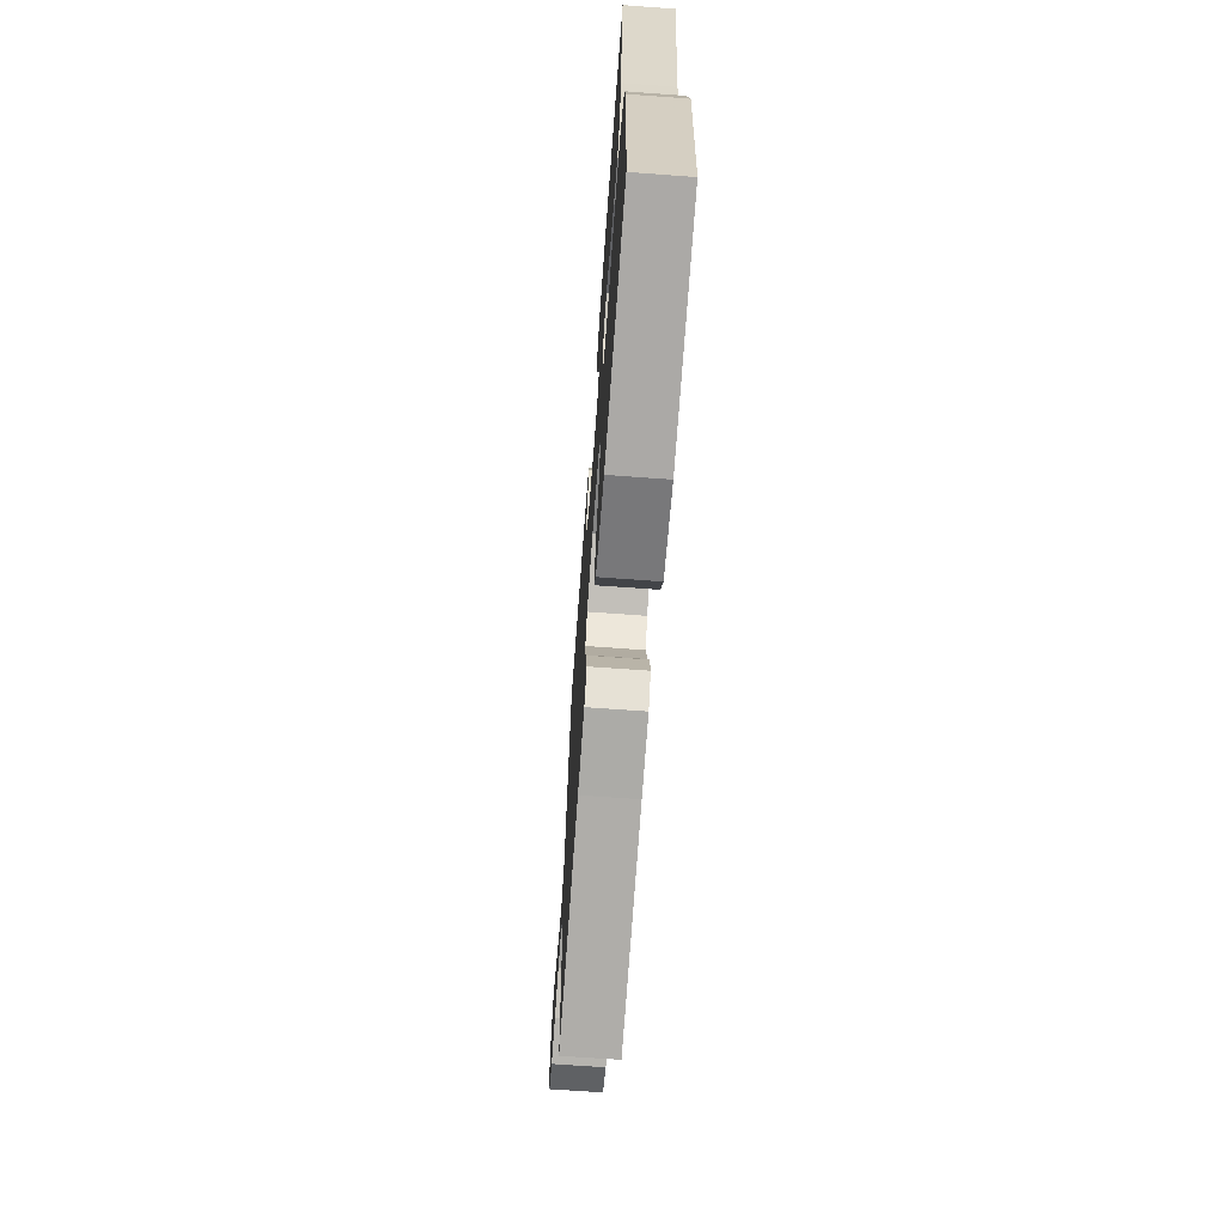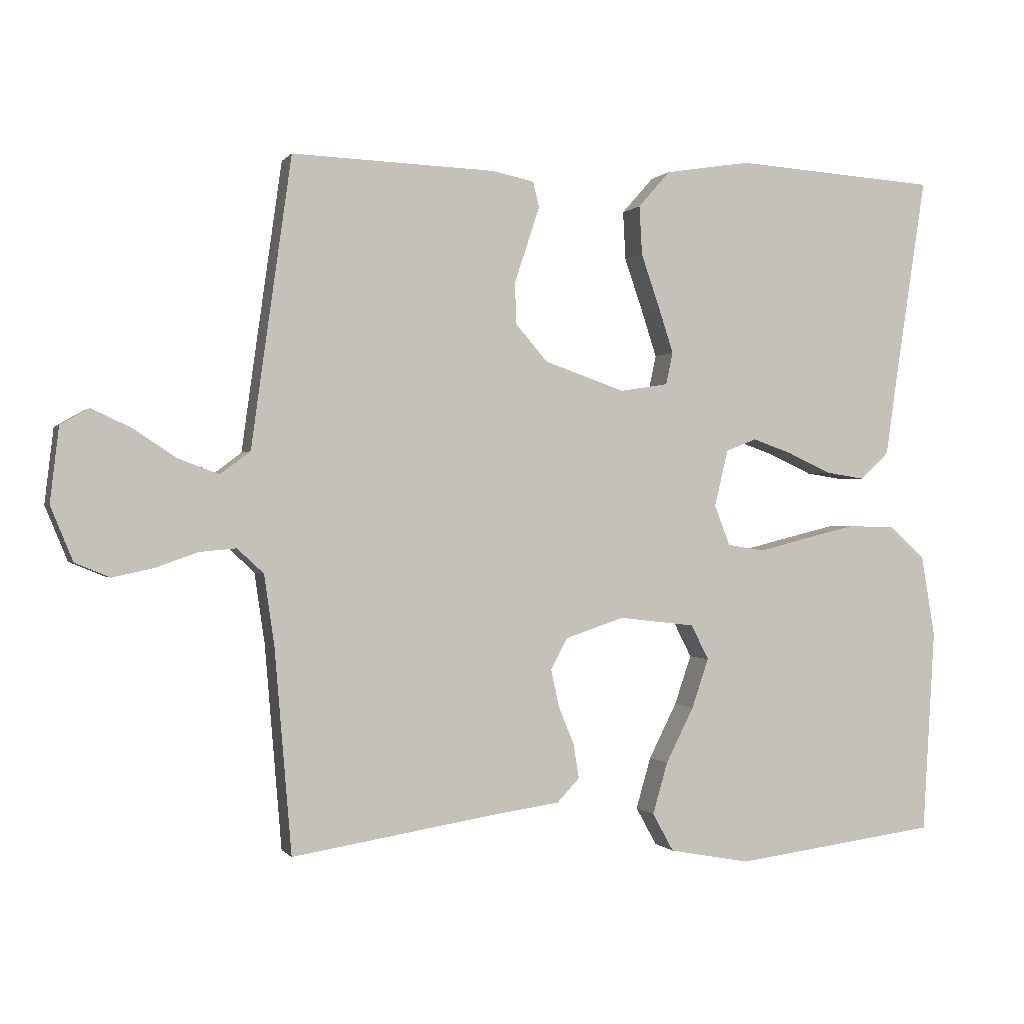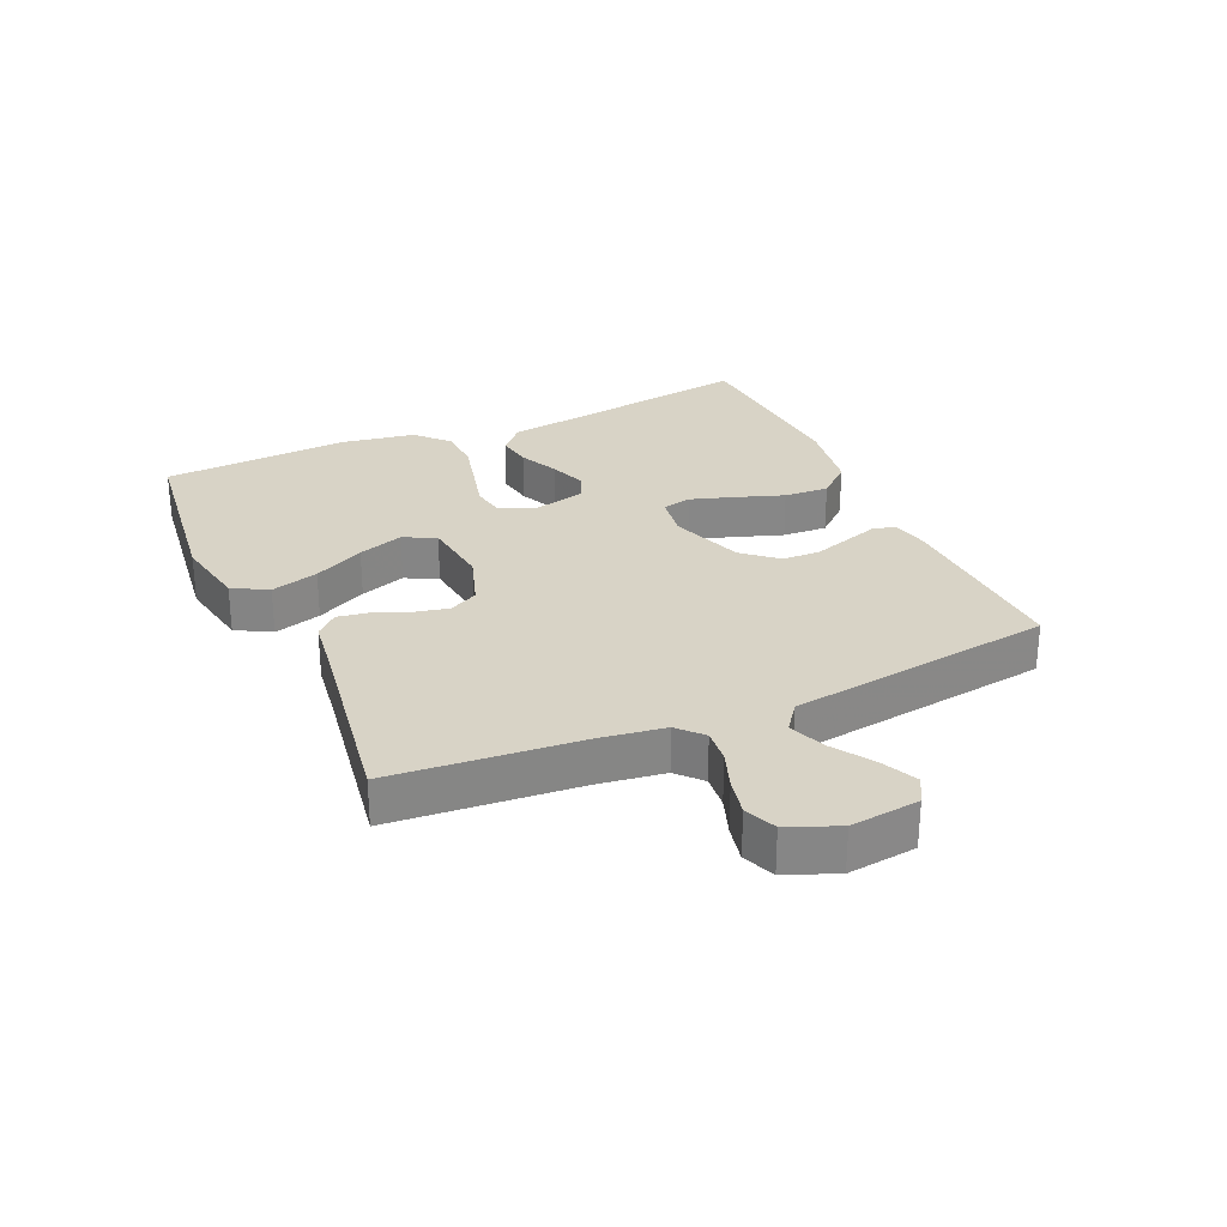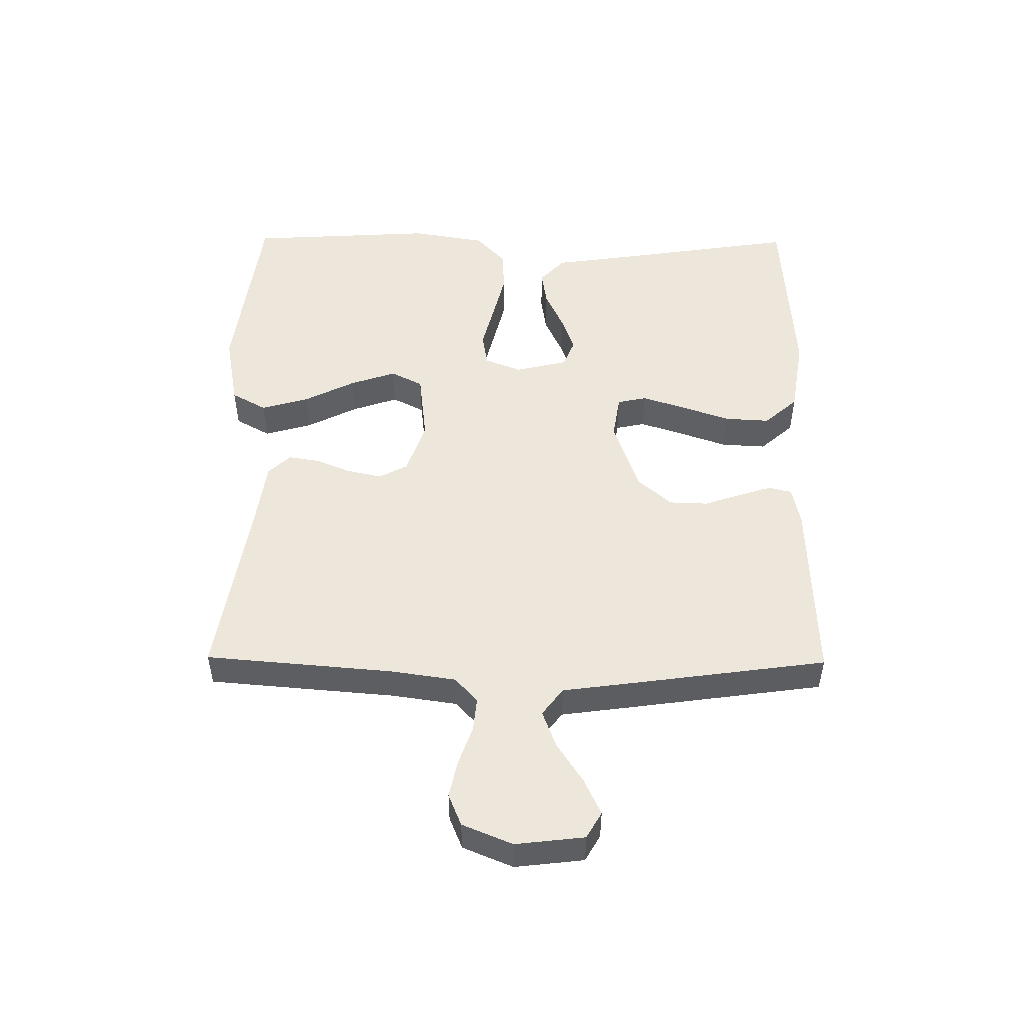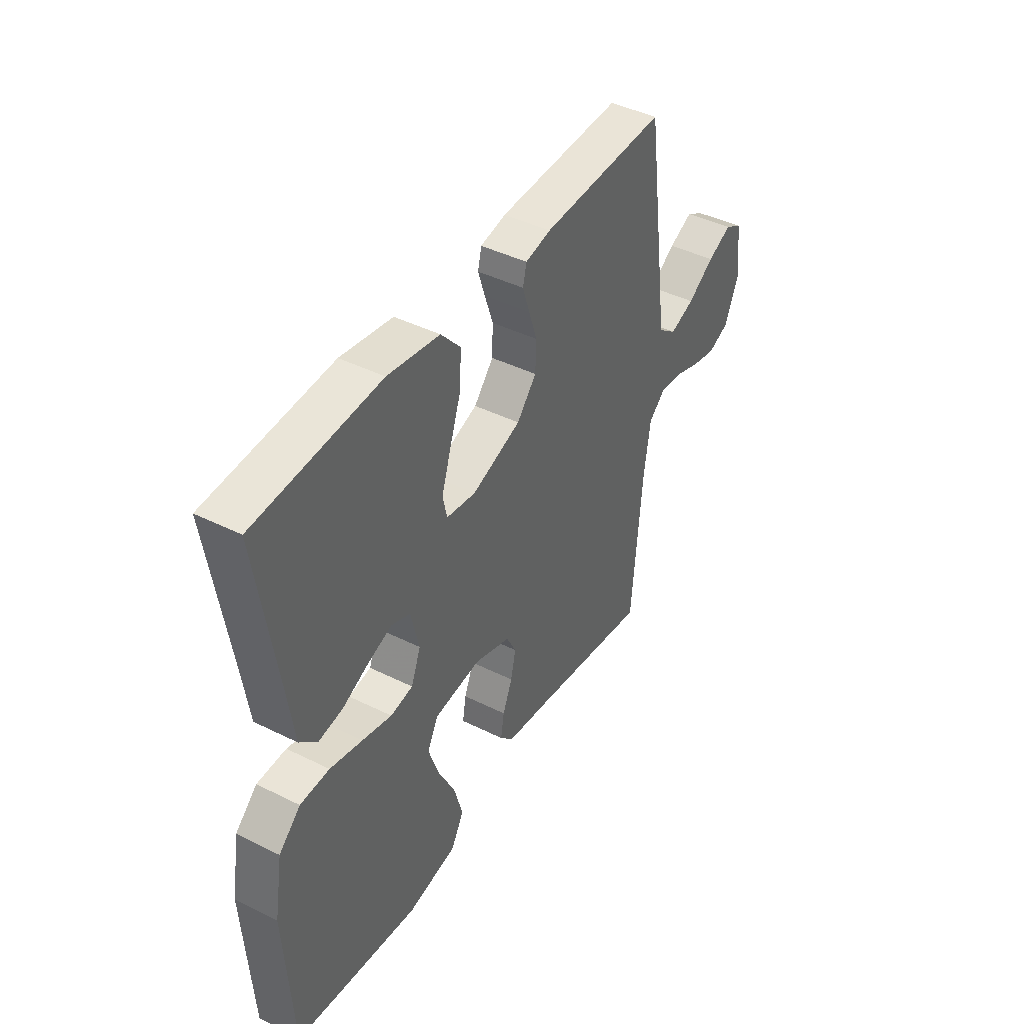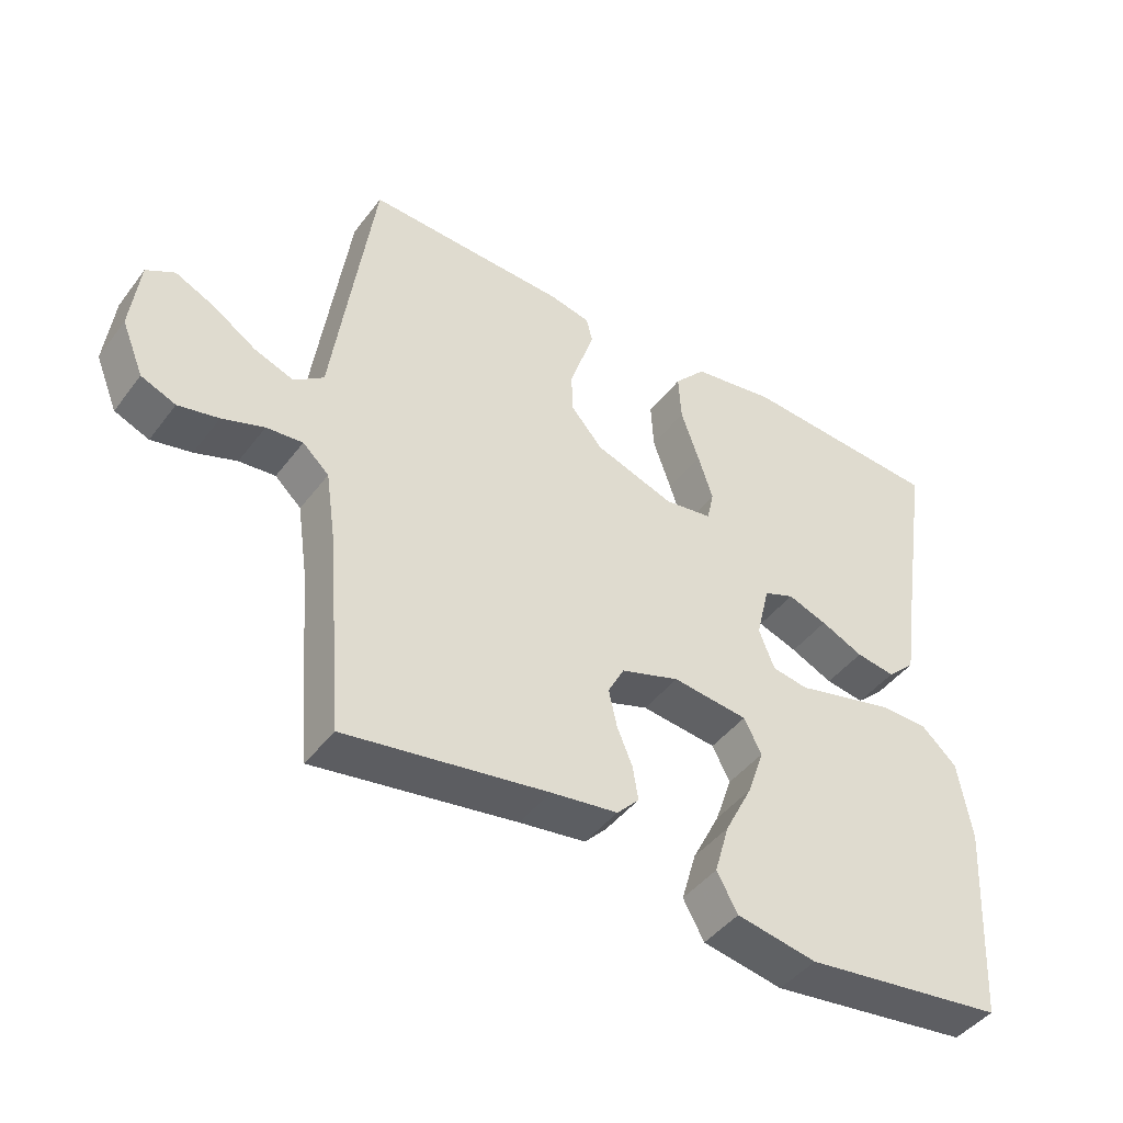
<metadata>
{"format":"obj","ext":"obj","renderer":"f3d","projection":"perspective","resolution":1024,"background":"white","views":[{"elev":-68.1,"azim":85.8,"up":"+Z"},{"elev":-0.1,"azim":-17.6,"up":"+Z"},{"elev":28.0,"azim":-114.1,"up":"+Y"},{"elev":50.5,"azim":-89.4,"up":"+Y"},{"elev":42.9,"azim":120.6,"up":"+Z"},{"elev":-44.5,"azim":-34.5,"up":"+Z"}]}
</metadata>
<code>
v 0.5 0.07 0.5
v 0.454 0.07 0.2
v 0.437 0.07 0.082
v 0.395 0.07 0.042
v 0.337 0.07 0.051
v 0.274 0.07 0.08
v 0.215 0.07 0.101
v 0.17 0.07 0.083
v 0.15 0.07 0
v 0.173 0.07 -0.059
v 0.227 0.07 -0.068
v 0.298 0.07 -0.05
v 0.376 0.07 -0.031
v 0.446 0.07 -0.033
v 0.498 0.07 -0.081
v 0.518 0.07 -0.2
v 0.5 0.07 -0.5
v 0.2 0.07 -0.539
v 0.081 0.07 -0.517
v 0.05 0.07 -0.461
v 0.072 0.07 -0.385
v 0.113 0.07 -0.304
v 0.138 0.07 -0.231
v 0.112 0.07 -0.18
v 0 0.07 -0.167
v -0.087 0.07 -0.196
v -0.111 0.07 -0.242
v -0.099 0.07 -0.297
v -0.076 0.07 -0.353
v -0.068 0.07 -0.403
v -0.101 0.07 -0.438
v -0.2 0.07 -0.452
v -0.5 0.07 -0.5
v -0.525 0.07 -0.2
v -0.54 0.07 -0.097
v -0.579 0.07 -0.061
v -0.633 0.07 -0.066
v -0.695 0.07 -0.088
v -0.755 0.07 -0.101
v -0.806 0.07 -0.08
v -0.839 0.07 0
v -0.826 0.07 0.11
v -0.784 0.07 0.134
v -0.726 0.07 0.107
v -0.662 0.07 0.065
v -0.603 0.07 0.043
v -0.559 0.07 0.076
v -0.542 0.07 0.2
v -0.5 0.07 0.5
v -0.2 0.07 0.489
v -0.139 0.07 0.476
v -0.13 0.07 0.439
v -0.147 0.07 0.387
v -0.167 0.07 0.327
v -0.165 0.07 0.266
v -0.118 0.07 0.212
v 0 0.07 0.171
v 0.071 0.07 0.182
v 0.081 0.07 0.229
v 0.059 0.07 0.297
v 0.032 0.07 0.375
v 0.028 0.07 0.447
v 0.075 0.07 0.5
v 0.2 0.07 0.52
v 0.5 0 0.5
v 0.454 0 0.2
v 0.437 0 0.082
v 0.395 0 0.042
v 0.337 0 0.051
v 0.274 0 0.08
v 0.215 0 0.101
v 0.17 0 0.083
v 0.15 0 0
v 0.173 0 -0.059
v 0.227 0 -0.068
v 0.298 0 -0.05
v 0.376 0 -0.031
v 0.446 0 -0.033
v 0.498 0 -0.081
v 0.518 0 -0.2
v 0.5 0 -0.5
v 0.2 0 -0.539
v 0.081 0 -0.517
v 0.05 0 -0.461
v 0.072 0 -0.385
v 0.113 0 -0.304
v 0.138 0 -0.231
v 0.112 0 -0.18
v 0 0 -0.167
v -0.087 0 -0.196
v -0.111 0 -0.242
v -0.099 0 -0.297
v -0.076 0 -0.353
v -0.068 0 -0.403
v -0.101 0 -0.438
v -0.2 0 -0.452
v -0.5 0 -0.5
v -0.525 0 -0.2
v -0.54 0 -0.097
v -0.579 0 -0.061
v -0.633 0 -0.066
v -0.695 0 -0.088
v -0.755 0 -0.101
v -0.806 0 -0.08
v -0.839 0 0
v -0.826 0 0.11
v -0.784 0 0.134
v -0.726 0 0.107
v -0.662 0 0.065
v -0.603 0 0.043
v -0.559 0 0.076
v -0.542 0 0.2
v -0.5 0 0.5
v -0.2 0 0.489
v -0.139 0 0.476
v -0.13 0 0.439
v -0.147 0 0.387
v -0.167 0 0.327
v -0.165 0 0.266
v -0.118 0 0.212
v 0 0 0.171
v 0.071 0 0.182
v 0.081 0 0.229
v 0.059 0 0.297
v 0.032 0 0.375
v 0.028 0 0.447
v 0.075 0 0.5
v 0.2 0 0.52
f 64 1 2
f 63 64 2
f 62 63 2
f 61 62 2
f 60 61 2
f 4 5 6
f 3 4 6
f 2 3 6
f 60 2 6
f 59 60 6
f 58 59 6 7
f 57 58 7 8
f 56 57 8 9
f 52 53 54
f 51 52 54
f 50 51 54
f 49 50 54
f 48 49 54
f 47 48 54
f 46 47 54 55
f 43 44 45
f 42 43 45
f 41 42 45
f 40 41 45
f 39 40 45
f 38 39 45
f 37 38 45
f 36 37 45 46
f 46 55 56
f 36 46 56
f 35 36 56
f 32 33 34
f 32 34 35
f 31 32 35
f 30 31 35
f 29 30 35
f 28 29 35
f 20 21 22
f 19 20 22
f 18 19 22
f 17 18 22
f 16 17 22
f 15 16 22
f 14 15 22
f 13 14 22
f 12 13 22
f 11 12 22 23
f 10 11 23 24
f 10 24 25
f 9 10 25
f 56 9 25
f 27 28 35
f 26 27 35 56
f 25 26 56
f 66 65 128
f 66 128 127
f 66 127 126
f 66 126 125
f 66 125 124
f 70 69 68
f 70 68 67
f 70 67 66
f 70 66 124
f 70 124 123
f 71 70 123 122
f 72 71 122 121
f 73 72 121 120
f 118 117 116
f 118 116 115
f 118 115 114
f 118 114 113
f 118 113 112
f 118 112 111
f 119 118 111 110
f 109 108 107
f 109 107 106
f 109 106 105
f 109 105 104
f 109 104 103
f 109 103 102
f 109 102 101
f 110 109 101 100
f 120 119 110
f 120 110 100
f 120 100 99
f 98 97 96
f 99 98 96
f 99 96 95
f 99 95 94
f 99 94 93
f 99 93 92
f 86 85 84
f 86 84 83
f 86 83 82
f 86 82 81
f 86 81 80
f 86 80 79
f 86 79 78
f 86 78 77
f 86 77 76
f 87 86 76 75
f 88 87 75 74
f 89 88 74
f 89 74 73
f 89 73 120
f 99 92 91
f 120 99 91 90
f 120 90 89
f 1 65 66 2
f 2 66 67 3
f 3 67 68 4
f 4 68 69 5
f 5 69 70 6
f 6 70 71 7
f 7 71 72 8
f 8 72 73 9
f 9 73 74 10
f 10 74 75 11
f 11 75 76 12
f 12 76 77 13
f 13 77 78 14
f 14 78 79 15
f 15 79 80 16
f 16 80 81 17
f 17 81 82 18
f 18 82 83 19
f 19 83 84 20
f 20 84 85 21
f 21 85 86 22
f 22 86 87 23
f 23 87 88 24
f 24 88 89 25
f 25 89 90 26
f 26 90 91 27
f 27 91 92 28
f 28 92 93 29
f 29 93 94 30
f 30 94 95 31
f 31 95 96 32
f 32 96 97 33
f 33 97 98 34
f 34 98 99 35
f 35 99 100 36
f 36 100 101 37
f 37 101 102 38
f 38 102 103 39
f 39 103 104 40
f 40 104 105 41
f 41 105 106 42
f 42 106 107 43
f 43 107 108 44
f 44 108 109 45
f 45 109 110 46
f 46 110 111 47
f 47 111 112 48
f 48 112 113 49
f 49 113 114 50
f 50 114 115 51
f 51 115 116 52
f 52 116 117 53
f 53 117 118 54
f 54 118 119 55
f 55 119 120 56
f 56 120 121 57
f 57 121 122 58
f 58 122 123 59
f 59 123 124 60
f 60 124 125 61
f 61 125 126 62
f 62 126 127 63
f 63 127 128 64
f 64 128 65 1

</code>
